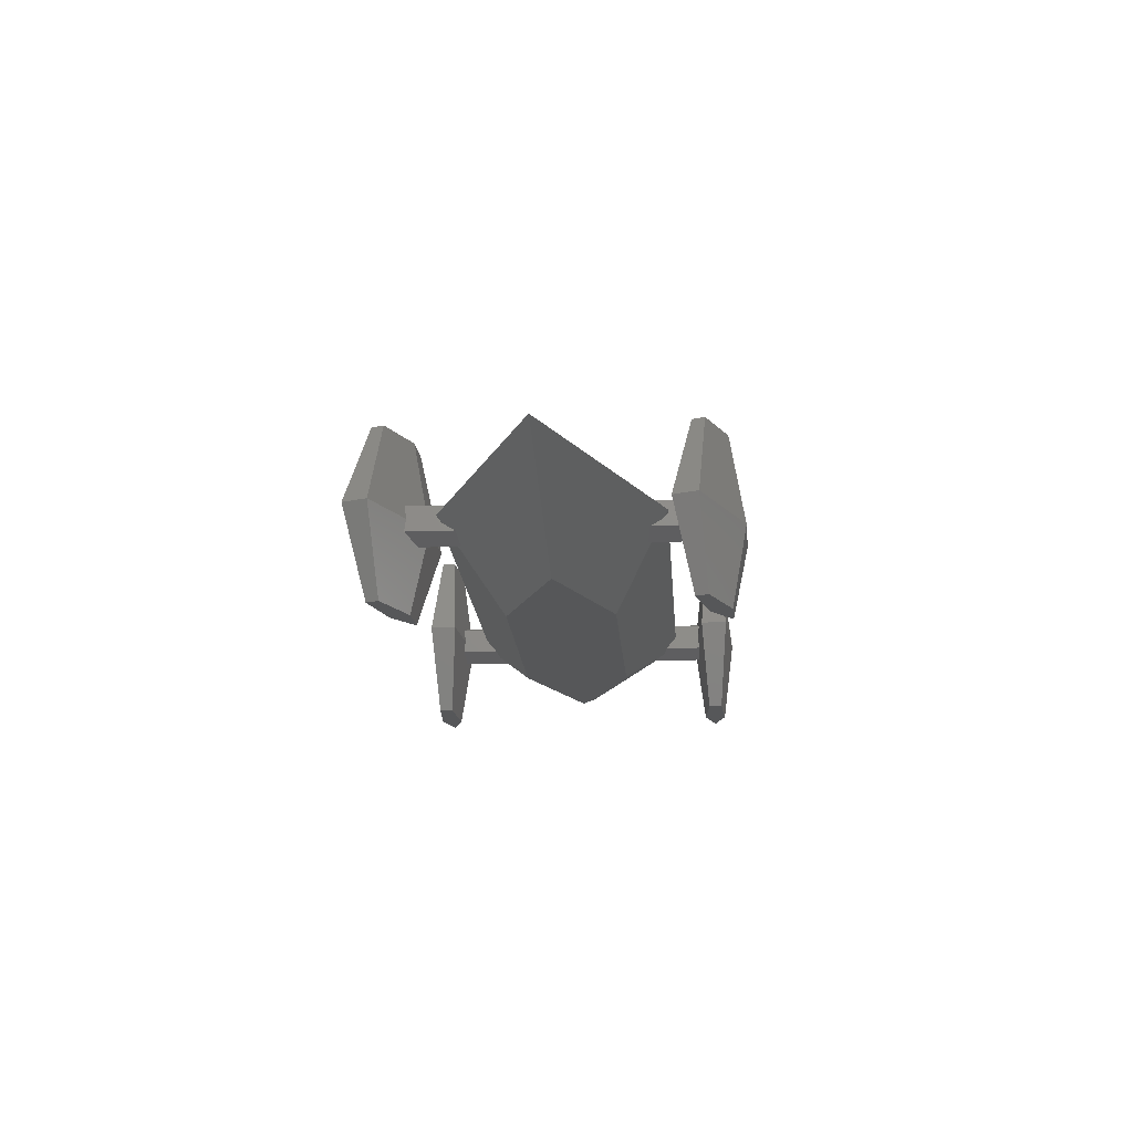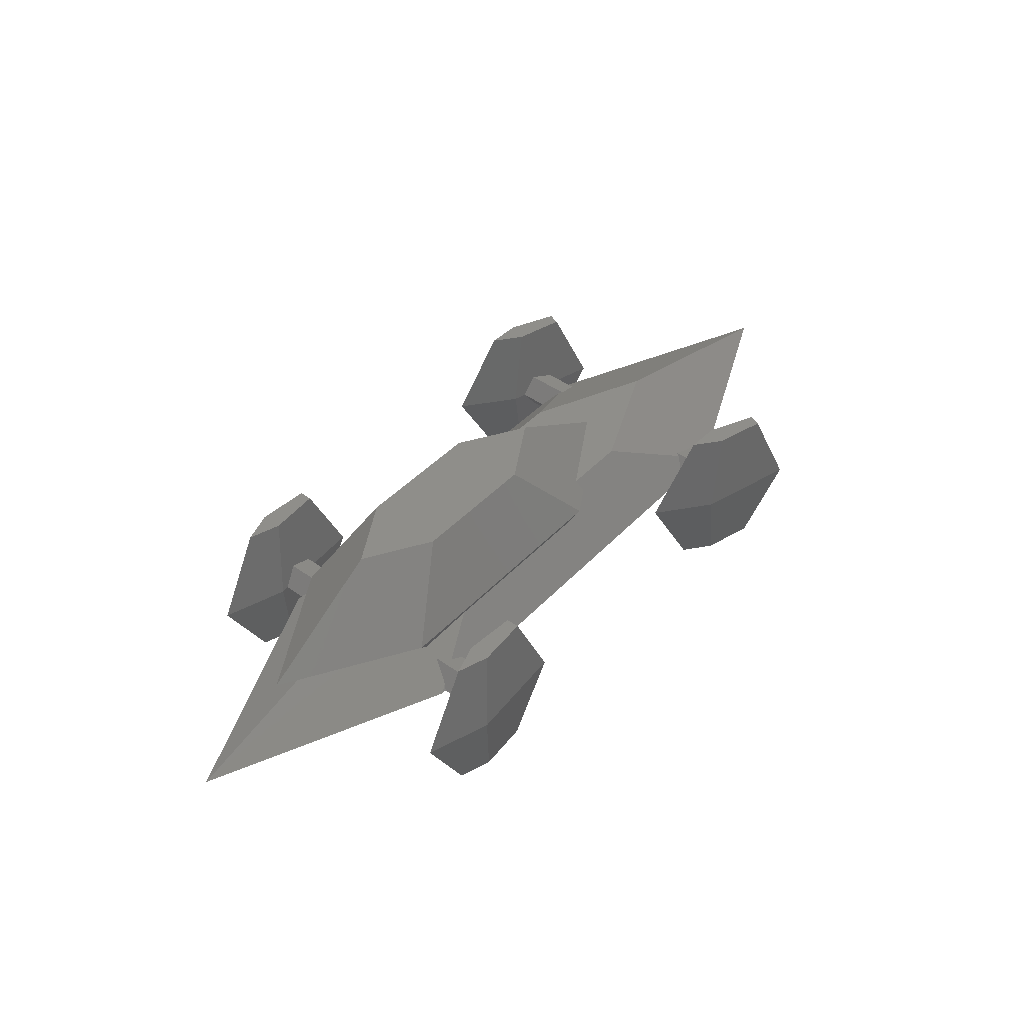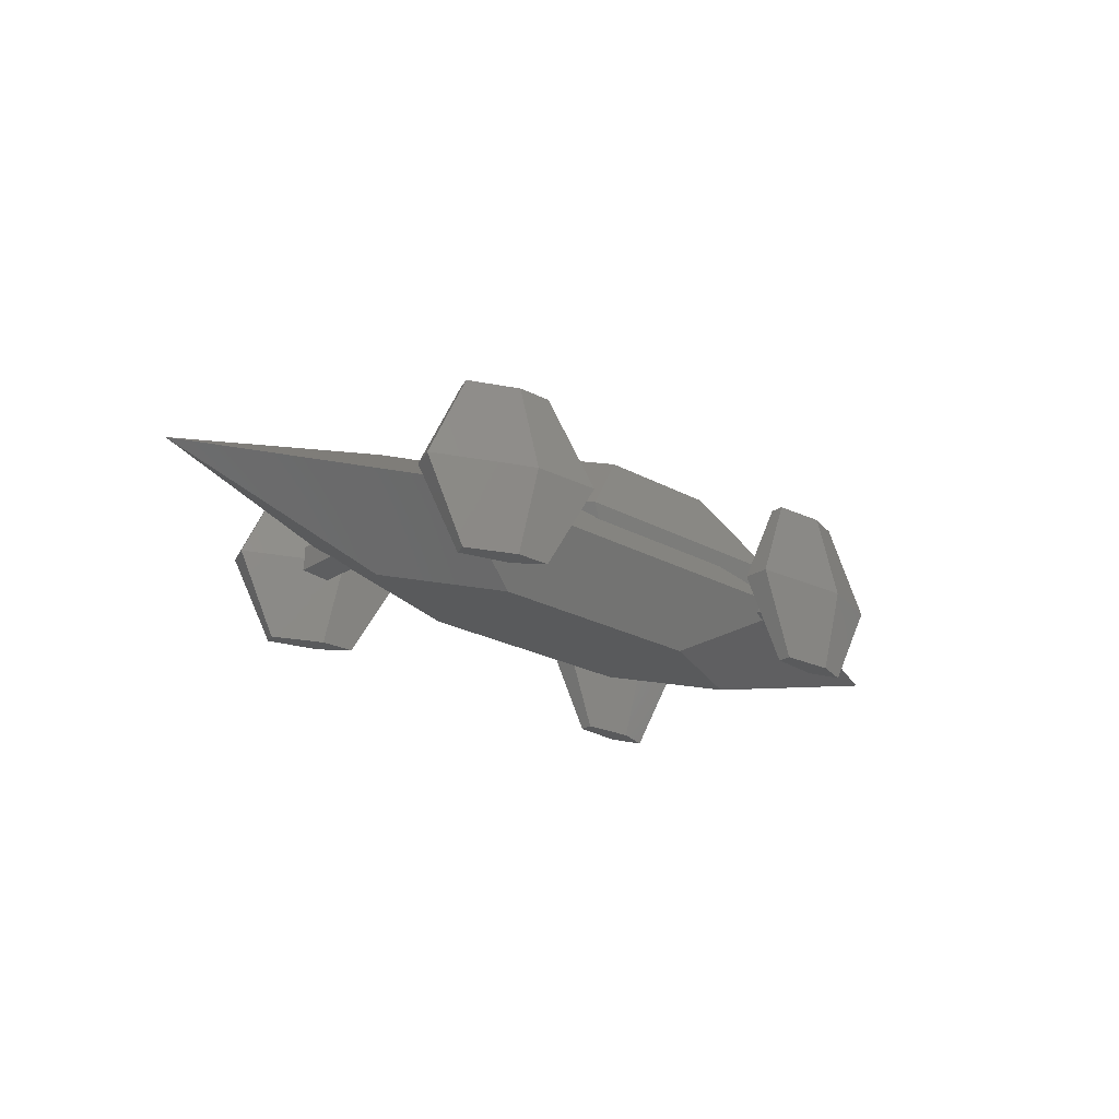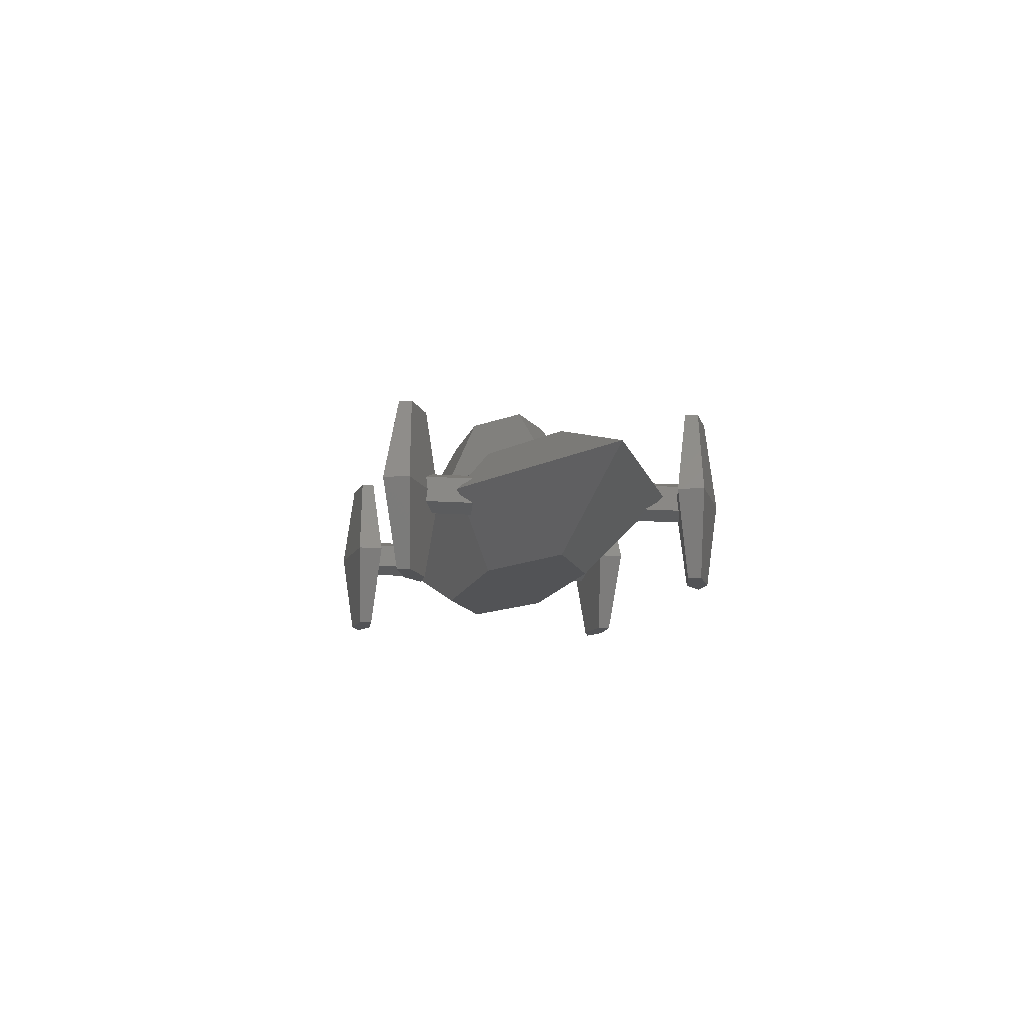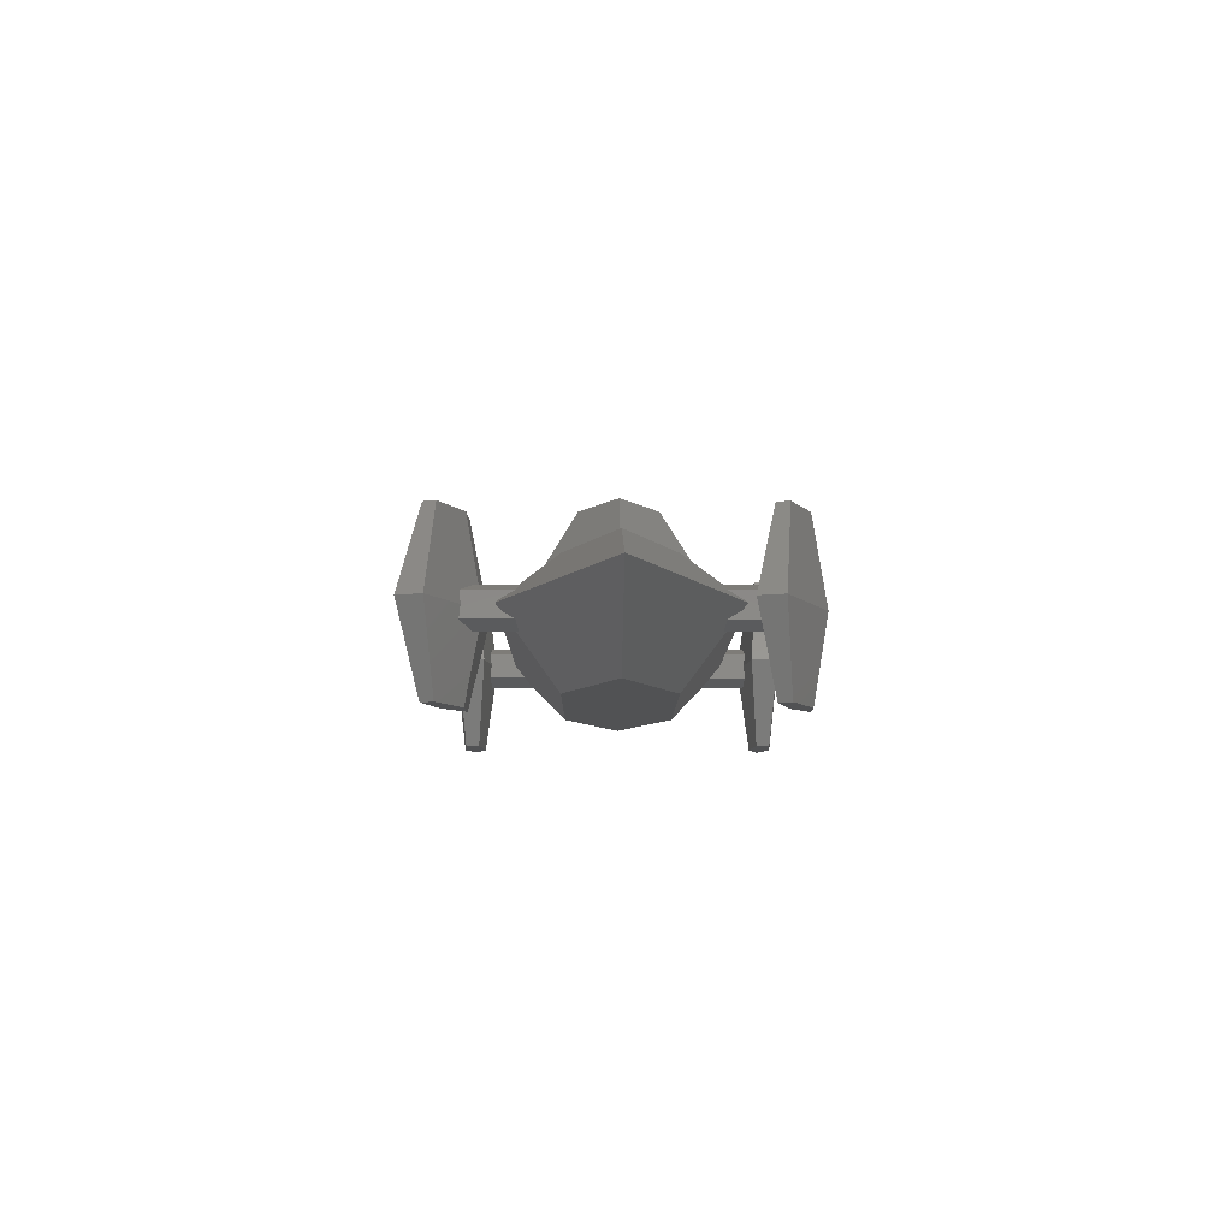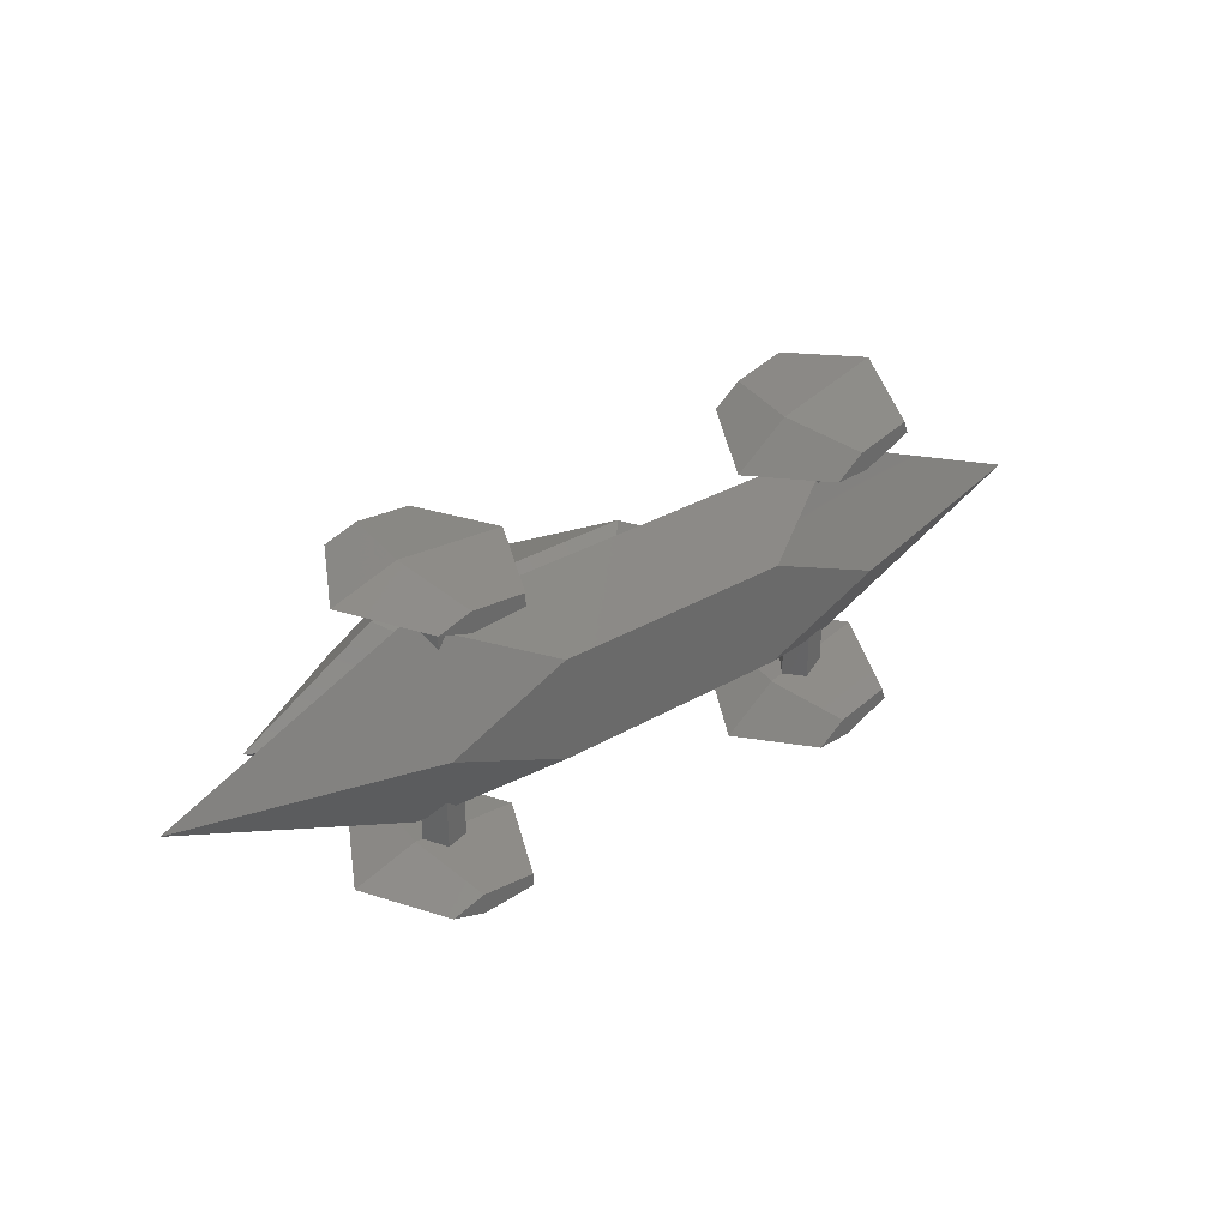
<metadata>
{"format":"stl","ext":"stl","renderer":"f3d","projection":"perspective","resolution":1024,"background":"white","views":[{"elev":-17.7,"azim":-86.0,"up":"+Z"},{"elev":44.1,"azim":129.7,"up":"+Z"},{"elev":-23.7,"azim":-42.5,"up":"+Z"},{"elev":-10.7,"azim":-101.4,"up":"+Z"},{"elev":-8.4,"azim":-90.4,"up":"+Z"},{"elev":34.3,"azim":142.2,"up":"+Y"}]}
</metadata>
<code>
# stl→obj: 165 verts, 326 faces
v 11.25 -5 -6
v 11.25 5 -6
v 22.5 0 -6
v -11.25 -5 -6
v -11.25 5 -6
v -22.5 0 -6
v 22.5 10 0
v 32.31 0 3.385
v 45 0 0
v 20.62 7.666 1.902
v 21.68 9.637 0.4354
v 20.58 6.35 2.701
v 19.57 8.698 1.562
v 15.47 6.875 3.75
v -21.62 9.608 0.4704
v -22.5 10 0
v -21.62 8.433 1.176
v -19.38 8.216 1.902
v -11.25 5 6
v -19.26 8.559 1.73
v -22.5 0 6
v -45 0 0
v 22 10 0
v 18.38 10 0
v -1.458 6.875 3.75
v 18.38 9.02 1.176
v -18 10 0
v -5.278 5.833 5
v -5 5 6
v -21.62 10 0
v -11.25 -5 6
v -5.278 -5.833 5
v -5 -5 6
v -18 -10 0
v -19.26 -8.559 1.73
v -1.458 -6.875 3.75
v 18.38 -10 0
v 15.47 -6.875 3.75
v 18.38 -9.02 1.176
v 19.57 -8.698 1.562
v 22.5 -10 0
v 21.68 -9.637 0.4354
v 22 -10 0
v -21.62 -9.608 0.4704
v -22.5 -10 0
v -21.62 -10 0
v 18.38 -9.02 -1.176
v -19.26 -8.559 -1.73
v 19.57 -8.698 -1.562
v 21.68 -9.637 -0.4354
v -21.62 -9.608 -0.4704
v 20.62 -7.666 -1.902
v 20.62 7.666 -1.902
v 21.68 9.637 -0.4354
v 19.57 8.698 -1.562
v -19.38 -8.216 1.902
v -21.62 -8.433 1.176
v -13.33 0 6
v 20.58 -6.35 2.701
v 20.62 -7.666 1.902
v -21.62 -8.433 -1.176
v -19.38 -8.216 -1.902
v -19.38 8.216 -1.902
v -19.26 8.559 -1.73
v -21.62 8.433 -1.176
v -21.62 9.608 -0.4704
v 18.38 9.02 -1.176
v 22.5 7.5 5
v 22.5 0 12.5
v 35 0 5
v 16.25 3.75 12.5
v -2.5 7.5 5
v -2.5 0 12.5
v 3.75 3.75 12.5
v -2.5 -7.5 5
v 16.25 -3.75 12.5
v 3.75 -3.75 12.5
v 22.5 -7.5 5
v -15.84 -15.51 8
v -19.06 -15.41 8
v -18.12 -16.81 0
v -16.75 -13.06 0
v -18.37 -13.53 8
v -11.69 -17.02 0
v -26.3 -10.39 0
v -27.15 -12.71 0
v -23.15 -12.2 8
v -19.38 -12.54 -1.902
v -18 -12.71 0
v -23.15 -12.2 -8
v -21.62 -11.83 -1.176
v -21.62 -11.7 0
v -23.57 -13.36 8
v -19.38 -12.54 1.902
v -21.62 -11.83 1.176
v -19.06 -15.41 -8
v -15.84 -15.51 -8
v -18.37 -13.53 -8
v -23.57 -13.36 -8
v -18.14 11.22 0.1901
v -15.84 12.49 8
v -19.06 12.59 8
v -18.08 11.2 0.1145
v -16.75 14.94 0
v -18.37 14.47 8
v -11.69 10.97 0
v -26.3 17.61 0
v -27.15 15.29 0
v -23.15 15.8 8
v -23.15 15.8 -8
v -21.62 12.92 1.176
v -19.38 11.99 1.902
v -21.62 12.78 0
v -23.57 14.64 8
v -15.84 12.49 -8
v -18.14 11.22 -0.1901
v -19.06 12.59 -8
v -18.08 11.2 -0.1145
v -21.62 12.92 -1.176
v -19.38 11.99 -1.902
v -18.37 14.47 -8
v -18 11.18 0
v -23.57 14.64 -8
v 12.84 12.76 0
v 18.38 12.47 -1.176
v 18.38 12.34 0
v 16.42 13.38 -8
v 20.62 12.38 -1.902
v 22.73 12 0
v 22 12.06 0
v 21.37 13 -8
v 21.37 15 8
v 21.37 13 8
v 24.42 14 8
v 16.42 14.62 8
v 16.42 13.38 8
v 22.73 16 0
v 28.84 14 0
v 12.84 15.24 0
v 20.62 12.38 1.902
v 18.38 12.47 1.176
v 21.37 15 -8
v 24.42 14 -8
v 16.42 14.62 -8
v 22.73 -12 0
v 24.42 -14 8
v 28.84 -14 0
v 21.37 -13 8
v 12.84 -12.76 0
v 16.42 -14.62 8
v 16.42 -13.38 8
v 12.84 -15.24 0
v 21.37 -15 -8
v 21.37 -13 -8
v 24.42 -14 -8
v 16.42 -14.62 -8
v 16.42 -13.38 -8
v 20.62 -12.38 1.902
v 22 -12.06 0
v 18.38 -12.47 1.176
v 18.38 -12.34 0
v 21.37 -15 8
v 22.73 -16 0
v 20.62 -12.38 -1.902
v 18.38 -12.47 -1.176
f 1 2 3
f 4 2 1
f 4 5 2
f 5 4 6
f 7 8 9
f 10 7 11
f 7 10 12
f 7 12 8
f 13 12 10
f 12 13 14
f 15 16 17
f 18 19 20
f 21 18 17
f 18 21 19
f 16 21 17
f 21 16 22
f 23 11 7
f 24 25 14
f 26 14 13
f 24 14 26
f 25 24 27
f 25 27 20
f 28 19 29
f 20 28 25
f 28 20 19
f 30 16 15
f 31 32 33
f 34 32 31
f 34 31 35
f 32 34 36
f 37 36 34
f 38 39 40
f 36 37 38
f 38 37 39
f 41 42 43
f 44 45 46
f 1 37 34
f 37 1 47
f 4 34 48
f 1 34 4
f 47 1 49
f 43 50 41
f 46 45 51
f 41 3 9
f 52 41 50
f 41 52 3
f 1 52 49
f 52 1 3
f 3 7 9
f 53 7 3
f 7 53 54
f 2 53 3
f 53 2 55
f 31 56 35
f 21 56 31
f 56 21 57
f 45 57 21
f 57 45 44
f 45 21 22
f 19 58 29
f 58 19 21
f 58 31 33
f 31 58 21
f 8 41 9
f 59 41 8
f 60 41 59
f 41 60 42
f 59 40 60
f 40 59 38
f 51 45 61
f 62 4 48
f 6 62 61
f 62 6 4
f 45 6 61
f 6 45 22
f 5 63 64
f 6 63 5
f 63 6 65
f 16 65 6
f 65 16 66
f 16 6 22
f 7 54 23
f 2 24 67
f 2 67 55
f 24 2 27
f 5 27 2
f 27 5 64
f 66 16 30
f 68 69 70
f 69 68 71
f 72 73 74
f 72 29 73
f 29 72 28
f 73 29 58
f 68 74 71
f 74 68 72
f 75 76 77
f 76 75 78
f 38 75 36
f 75 38 78
f 78 38 59
f 78 8 70
f 8 78 59
f 8 68 70
f 68 8 12
f 73 75 77
f 73 33 75
f 33 73 58
f 75 33 32
f 71 76 69
f 74 76 71
f 74 77 76
f 77 74 73
f 78 69 76
f 69 78 70
f 75 32 36
f 25 28 72
f 68 14 72
f 14 68 12
f 72 14 25
f 79 80 81
f 82 83 84
f 84 83 79
f 85 86 87
f 82 88 89
f 88 82 90
f 91 85 92
f 90 91 88
f 91 90 85
f 80 86 81
f 87 86 93
f 82 94 87
f 94 82 89
f 95 87 94
f 85 95 92
f 95 85 87
f 82 87 83
f 81 96 97
f 81 86 96
f 98 90 82
f 84 98 82
f 97 98 84
f 93 86 80
f 83 80 79
f 87 80 83
f 80 87 93
f 84 81 97
f 79 81 84
f 99 86 90
f 90 86 85
f 96 86 99
f 96 98 97
f 96 90 98
f 90 96 99
f 100 101 102
f 101 100 103
f 104 105 106
f 106 105 101
f 107 108 109
f 110 107 104
f 102 111 112
f 108 111 102
f 111 108 113
f 102 112 100
f 109 108 114
f 104 107 109
f 104 109 105
f 115 116 117
f 116 115 118
f 108 119 113
f 117 119 108
f 119 117 120
f 116 120 117
f 121 110 104
f 106 121 104
f 115 121 106
f 114 108 102
f 105 102 101
f 109 102 105
f 102 109 114
f 118 106 122
f 106 118 115
f 106 103 122
f 103 106 101
f 123 108 110
f 110 108 107
f 117 108 123
f 117 121 115
f 117 110 121
f 110 117 123
f 124 125 126
f 127 125 124
f 125 127 128
f 128 129 130
f 131 128 127
f 128 131 129
f 132 133 134
f 135 133 132
f 133 135 136
f 137 134 138
f 134 137 132
f 139 136 135
f 136 139 124
f 132 139 135
f 136 140 133
f 136 141 140
f 124 141 136
f 141 124 126
f 129 140 130
f 140 129 133
f 131 142 143
f 127 142 131
f 142 127 144
f 137 139 132
f 143 129 131
f 129 143 138
f 127 139 144
f 139 127 124
f 144 139 142
f 142 139 137
f 143 137 138
f 137 143 142
f 129 134 133
f 134 129 138
f 145 146 147
f 146 145 148
f 149 150 151
f 150 149 152
f 153 154 155
f 156 154 153
f 154 156 157
f 148 158 151
f 145 158 148
f 158 145 159
f 160 151 158
f 149 160 161
f 160 149 151
f 162 152 163
f 163 146 162
f 146 163 147
f 156 149 157
f 149 156 152
f 145 164 159
f 164 145 154
f 165 149 161
f 157 165 164
f 157 164 154
f 165 157 149
f 155 145 147
f 145 155 154
f 150 152 162
f 148 162 146
f 151 162 148
f 162 151 150
f 155 163 153
f 163 155 147
f 163 152 153
f 153 152 156
f 158 43 42
f 158 42 60
f 43 158 159
f 140 23 130
f 140 11 23
f 11 140 10
f 40 158 60
f 39 158 40
f 158 39 160
f 140 13 10
f 26 140 141
f 140 26 13
f 165 37 47
f 37 165 161
f 160 37 161
f 37 160 39
f 125 24 126
f 24 125 67
f 24 141 126
f 141 24 26
f 164 49 52
f 47 164 165
f 164 47 49
f 55 128 53
f 67 128 55
f 128 67 125
f 164 43 159
f 43 164 50
f 50 164 52
f 23 128 130
f 54 128 23
f 128 54 53
f 94 35 56
f 94 34 35
f 34 94 89
f 103 27 122
f 100 27 103
f 112 27 100
f 112 20 27
f 20 112 18
f 17 112 111
f 112 17 18
f 95 56 57
f 56 95 94
f 91 46 51
f 91 51 61
f 46 91 92
f 95 46 92
f 46 95 44
f 44 95 57
f 119 30 113
f 119 66 30
f 66 119 65
f 30 111 113
f 15 111 30
f 111 15 17
f 91 62 88
f 62 91 61
f 65 120 63
f 120 65 119
f 48 88 62
f 34 88 48
f 88 34 89
f 27 118 122
f 27 116 118
f 27 120 116
f 64 120 27
f 120 64 63

</code>
